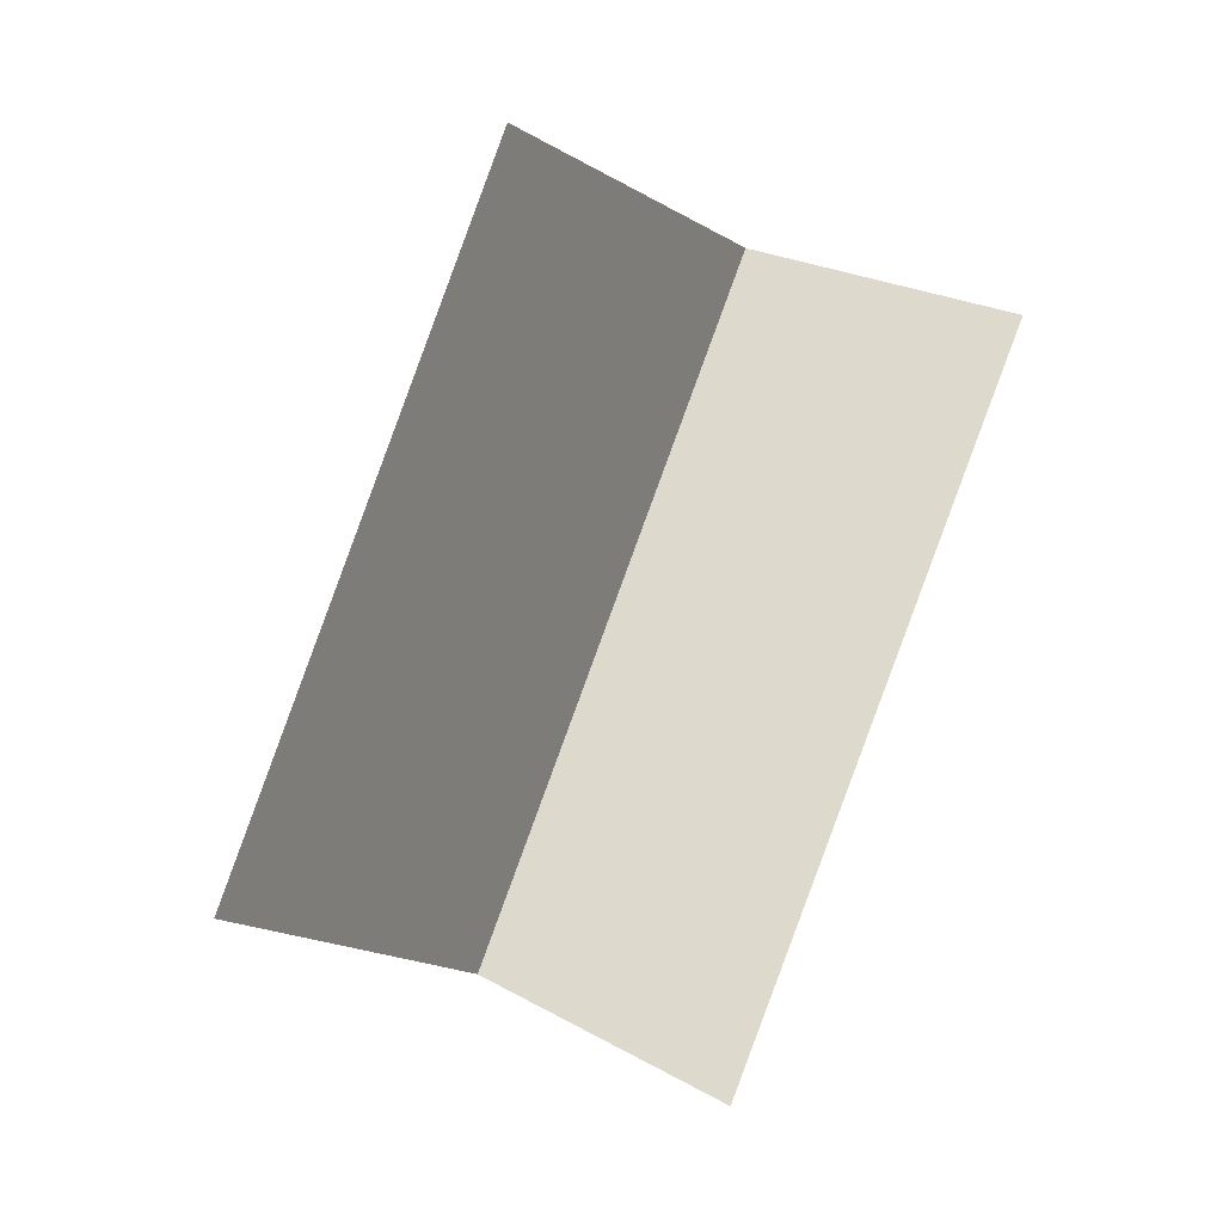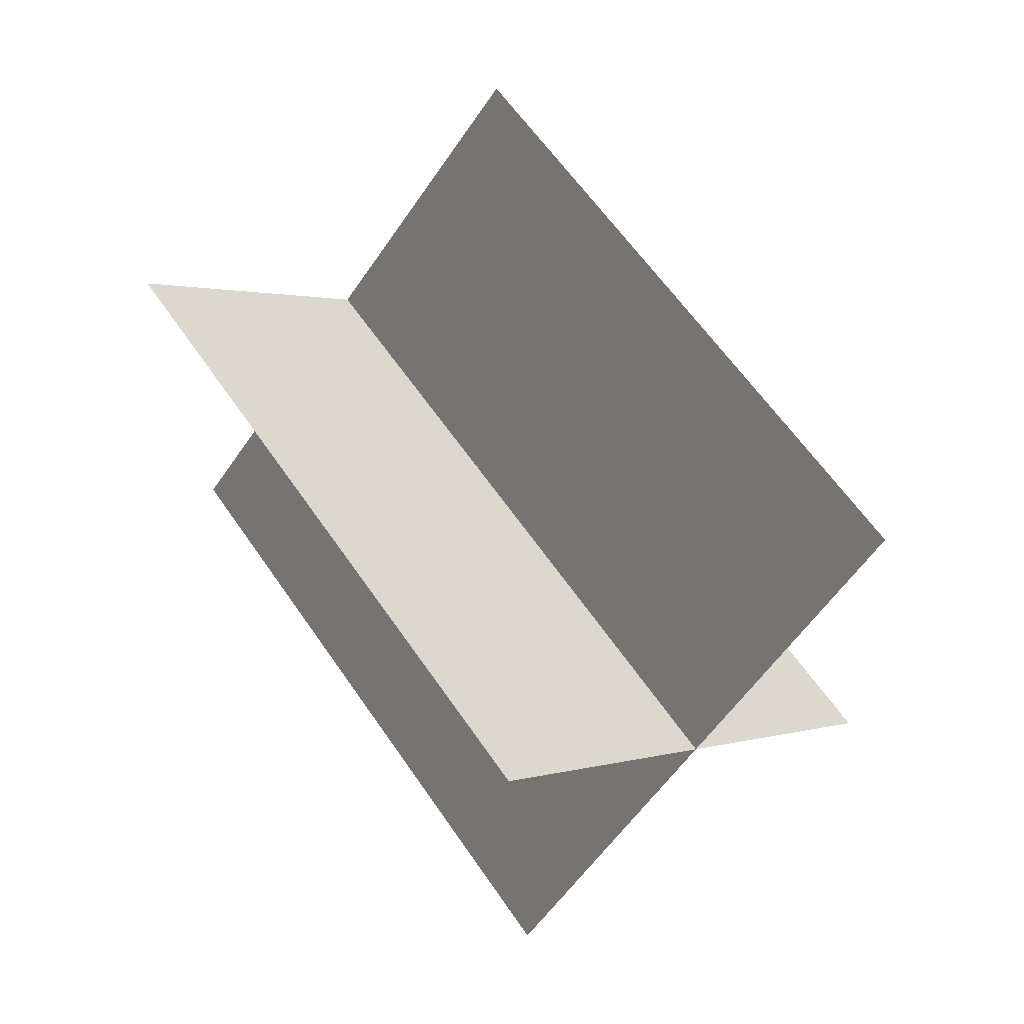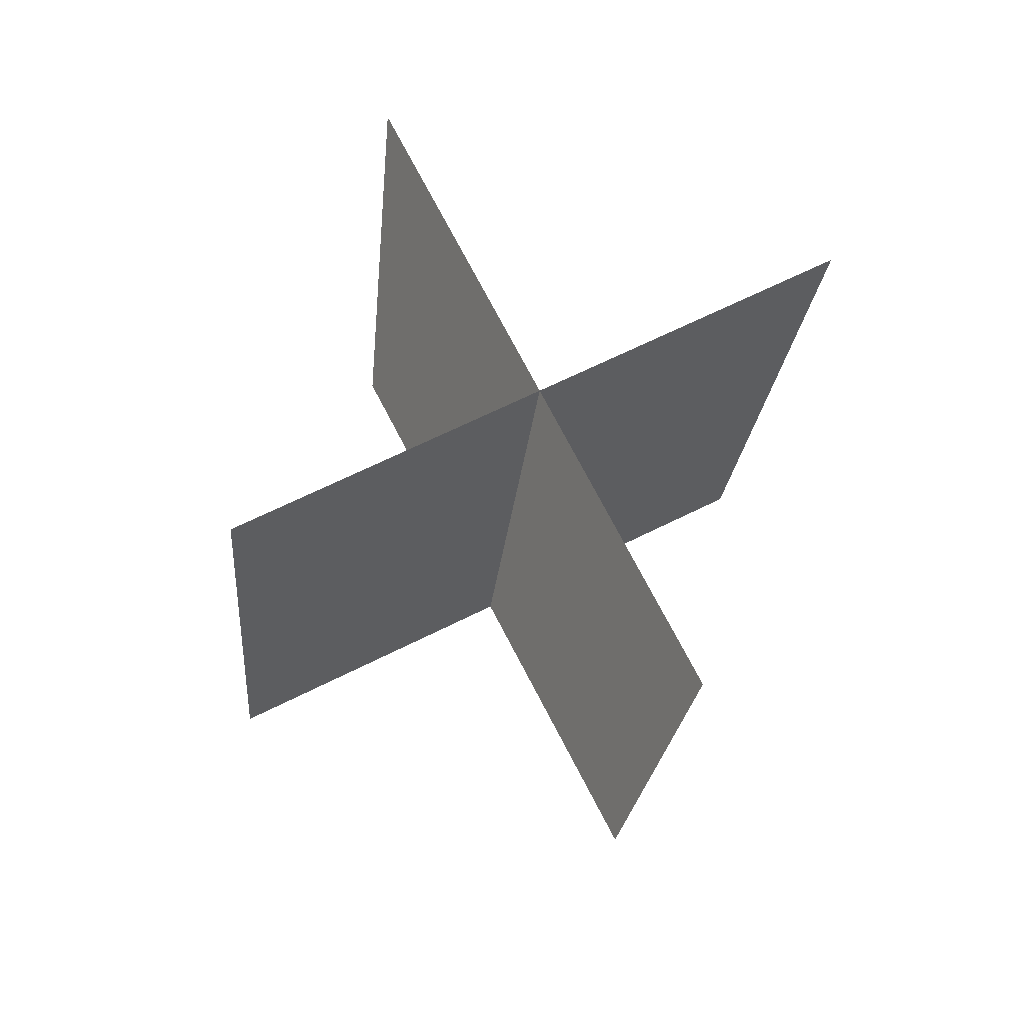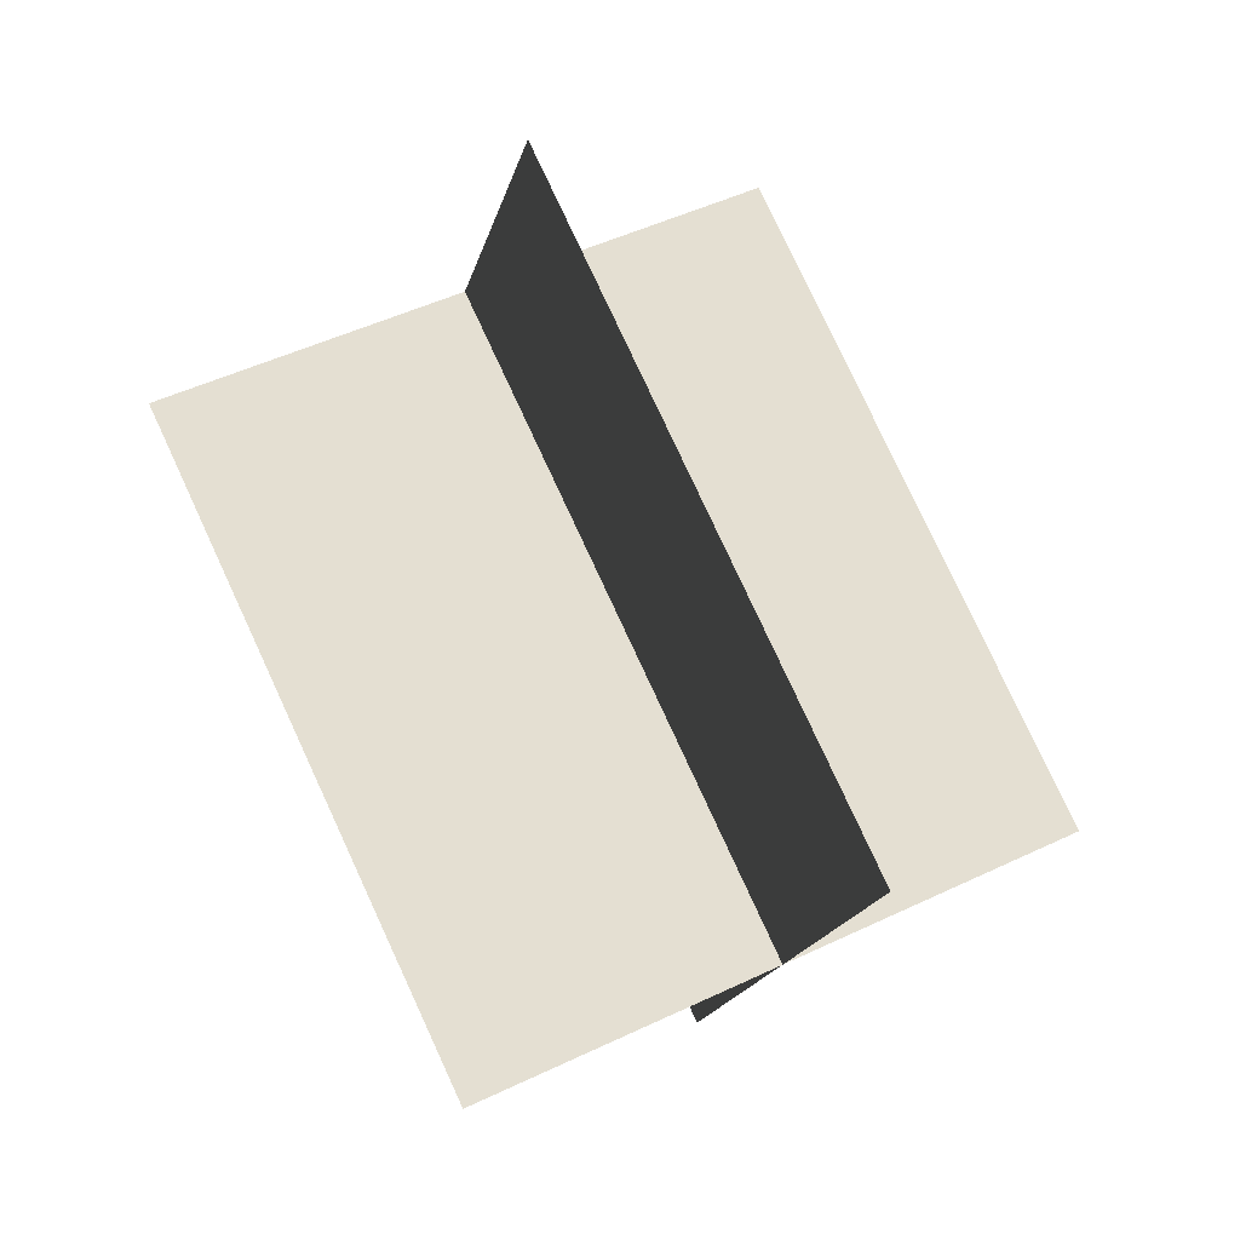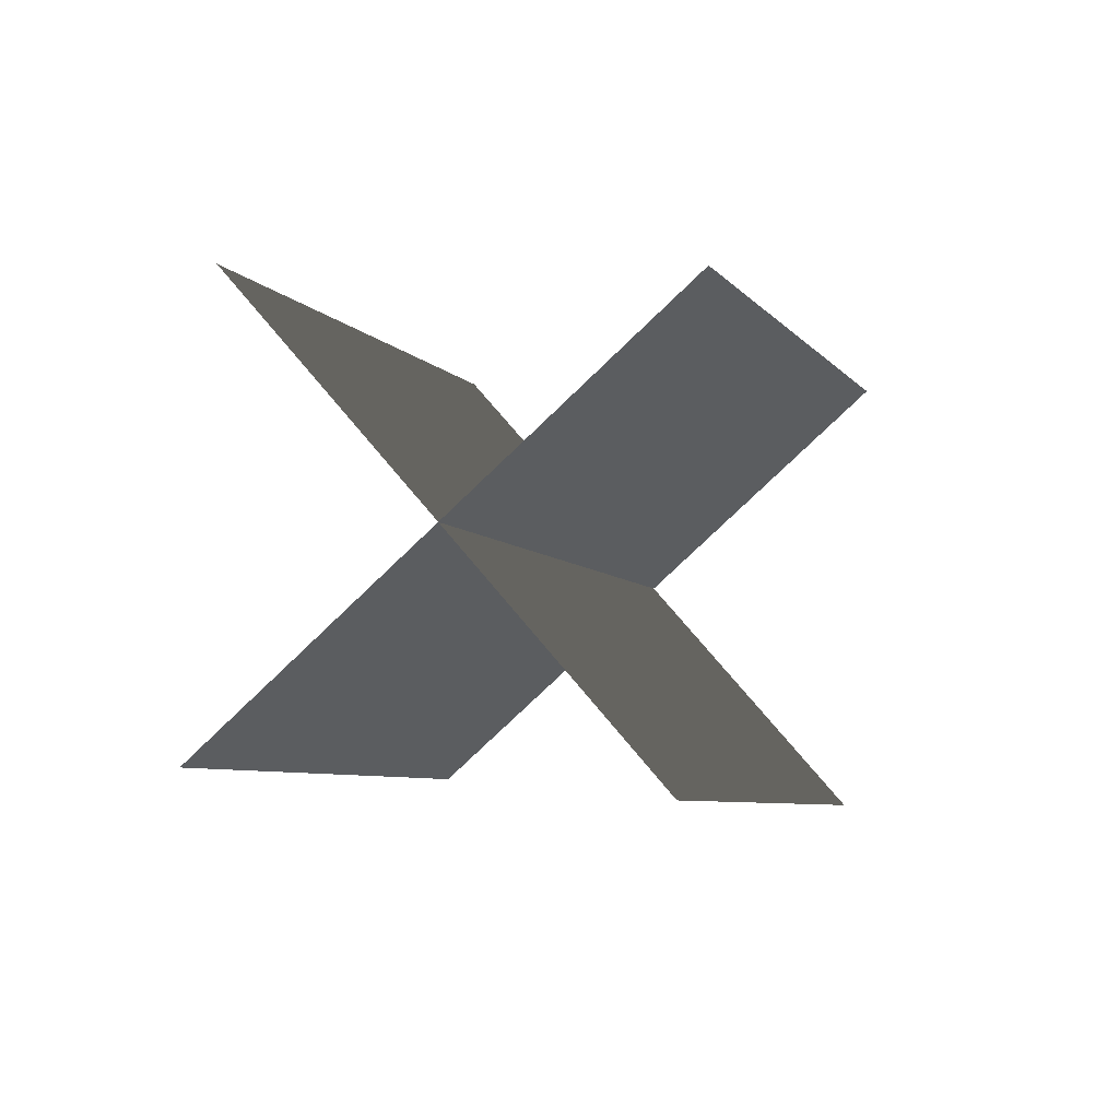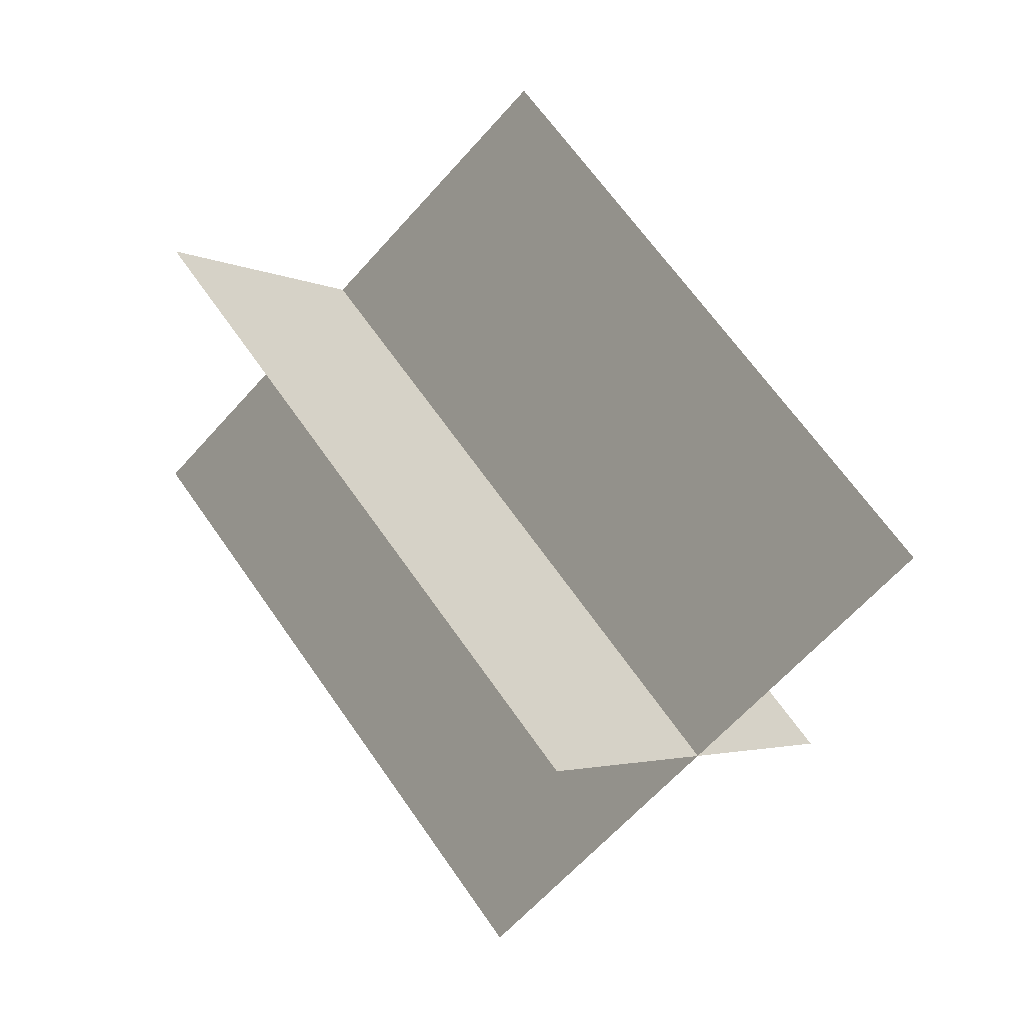
<metadata>
{"format":"obj","ext":"obj","renderer":"f3d","projection":"perspective","resolution":1024,"background":"white","views":[{"elev":56.2,"azim":-170.2,"up":"+Z"},{"elev":-22.6,"azim":-100.2,"up":"+Y"},{"elev":-51.1,"azim":160.7,"up":"+Z"},{"elev":-36.5,"azim":-153.9,"up":"+Y"},{"elev":-39.1,"azim":-173.6,"up":"+Z"},{"elev":-24.2,"azim":-109.9,"up":"+Y"}]}
</metadata>
<code>
g light46
v 5.556 -8.693 19.57
v 12.38 18.18 2.37
v -12.38 -18.18 -2.37
v -5.556 8.695 -19.57
v 8.2 -20.42 2.299
v 15.02 6.459 -14.9
v -15.02 -6.458 14.9
v -8.201 20.42 -2.299
f 3 1 2
f 2 4 3
f 7 5 6
f 6 8 7

</code>
